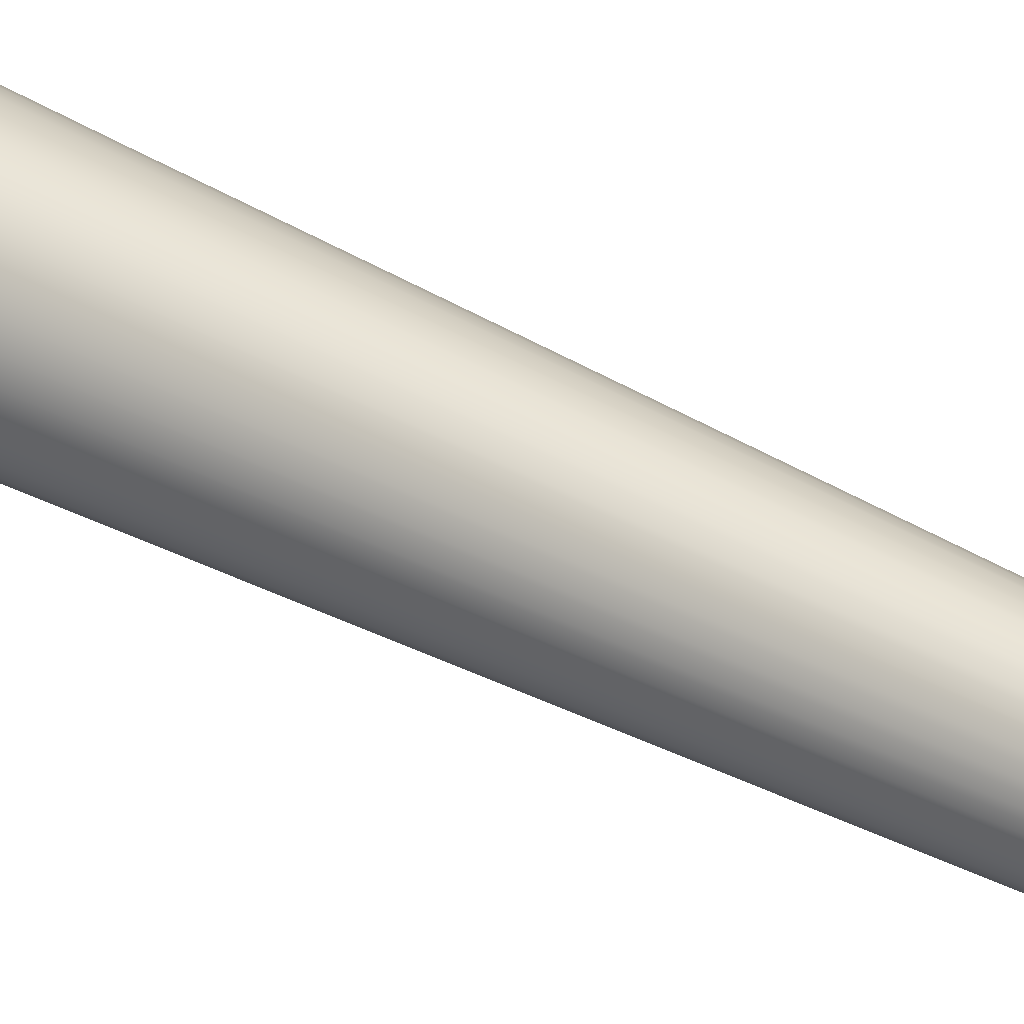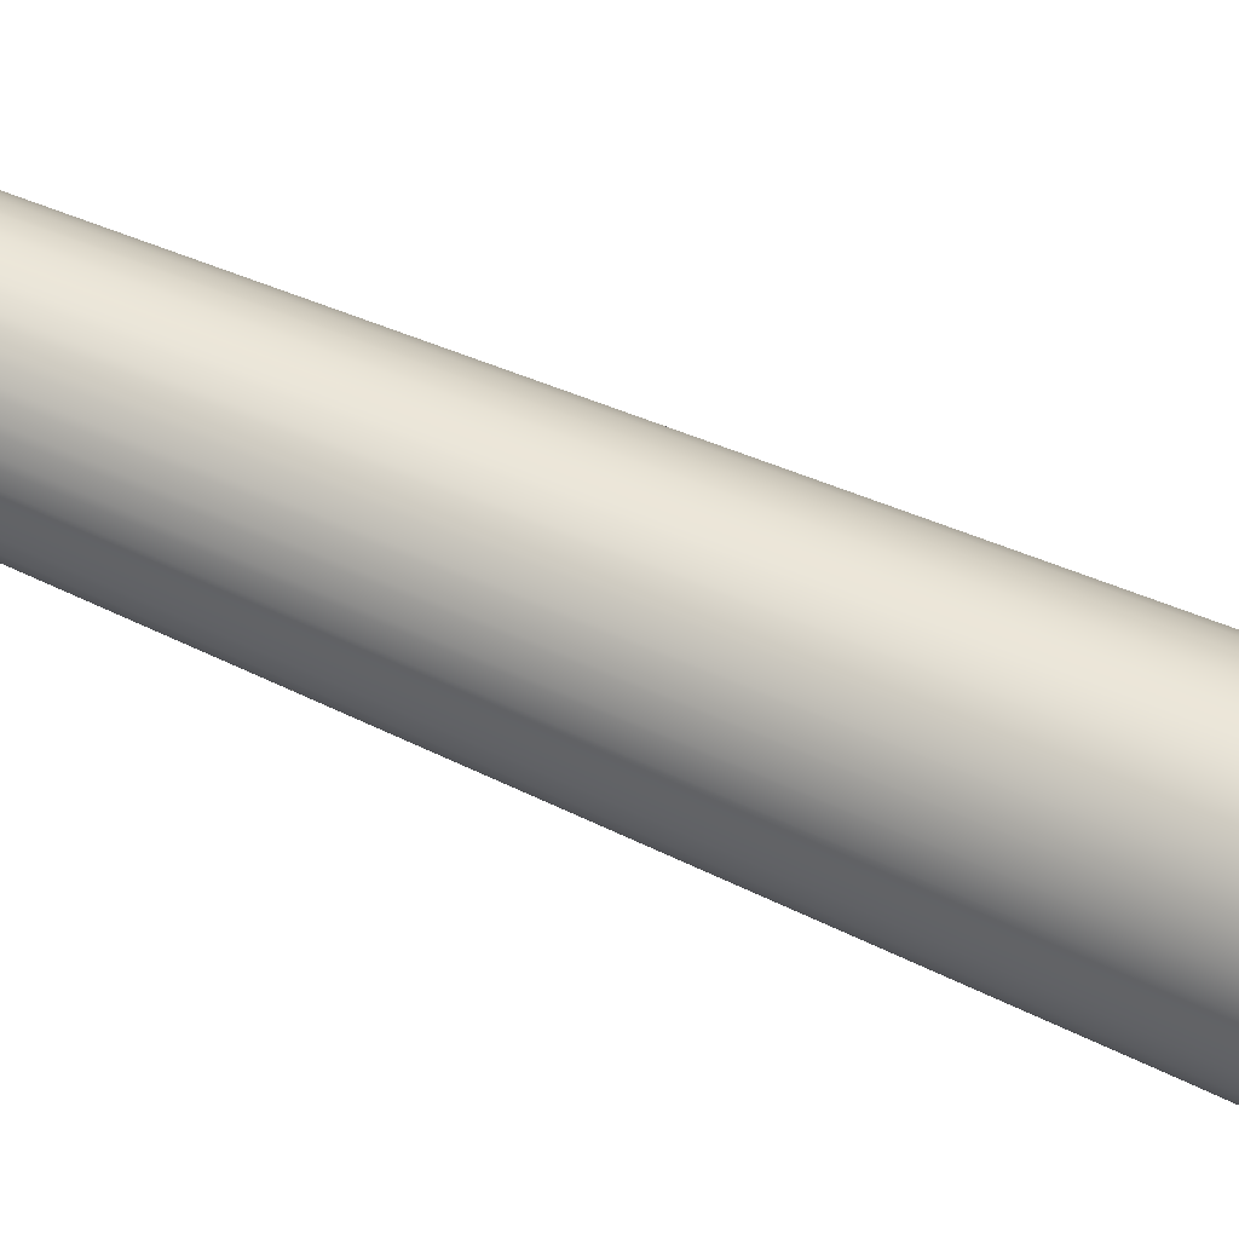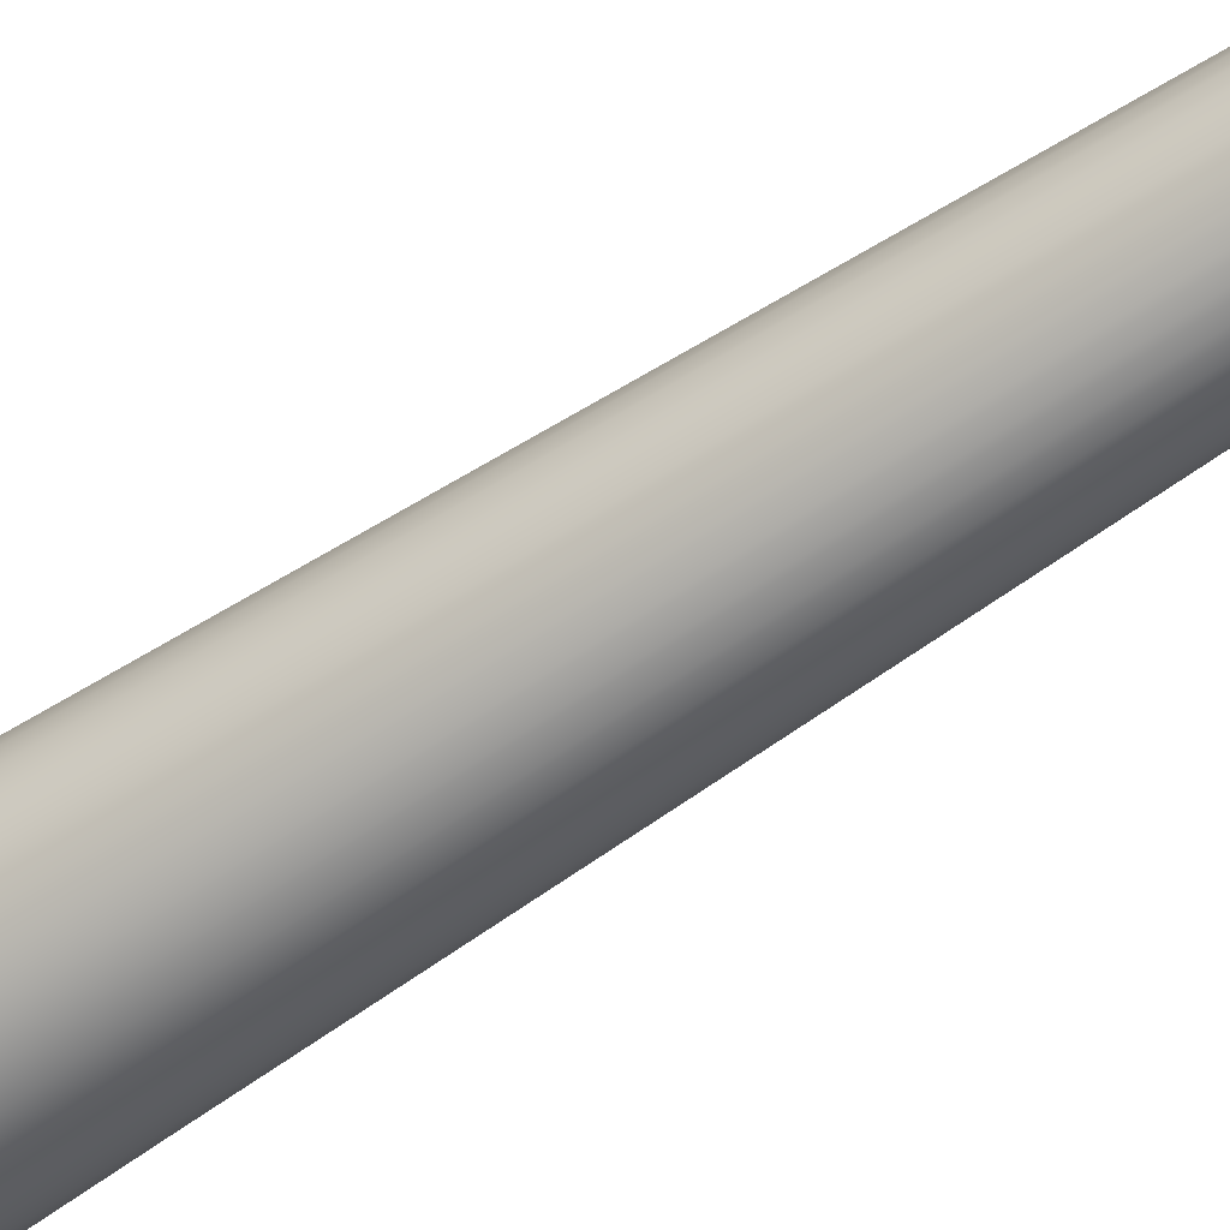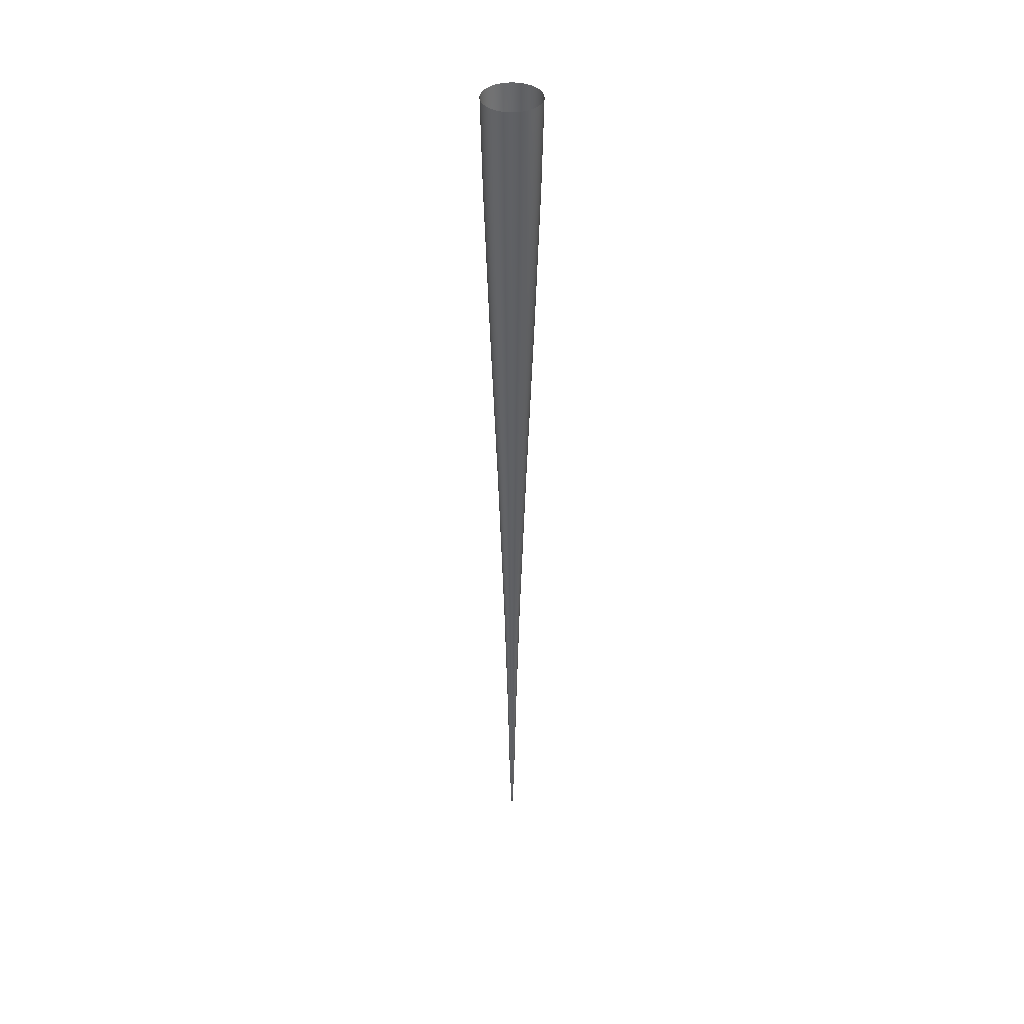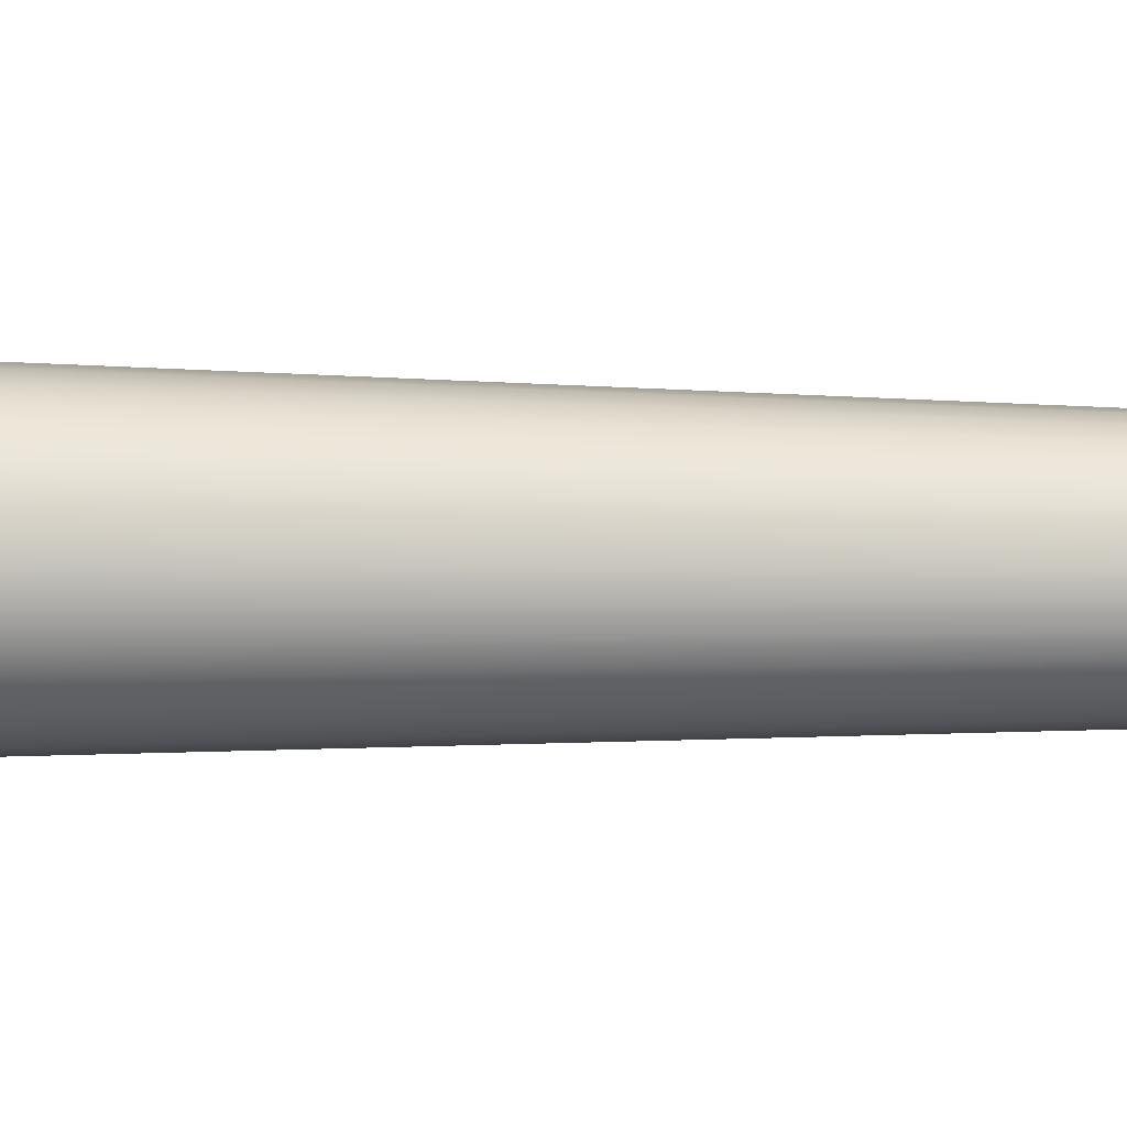
<metadata>
{"format":"obj","ext":"obj","renderer":"f3d","projection":"perspective","resolution":1024,"background":"white","views":[{"elev":37.6,"azim":125.8,"up":"+Y"},{"elev":57.6,"azim":-64.9,"up":"+Y"},{"elev":-56.5,"azim":125.9,"up":"+Y"},{"elev":40.0,"azim":2.0,"up":"+Z"},{"elev":15.4,"azim":91.8,"up":"+Y"}]}
</metadata>
<code>
v  0 0.0016 -1.402
v  0 -0.0004 -1.354
v  -0.0003 -0.0004 -1.354
v  -0.0007 -0.0003 -1.354
v  -0.0011 -0.0001 -1.354
v  -0.0013 0.0002 -1.354
v  -0.0016 0.0005 -1.354
v  -0.0018 0.0008 -1.354
v  -0.0019 0.0012 -1.354
v  -0.0019 0.0016 -1.354
v  -0.0019 0.0019 -1.354
v  -0.0018 0.0023 -1.354
v  -0.0016 0.0026 -1.354
v  -0.0013 0.0029 -1.354
v  -0.0011 0.0032 -1.354
v  -0.0007 0.0034 -1.354
v  -0.0003 0.0035 -1.354
v  0 0.0035 -1.354
v  0.0004 0.0035 -1.354
v  0.0008 0.0034 -1.354
v  0.0011 0.0032 -1.354
v  0.0014 0.0029 -1.354
v  0.0017 0.0026 -1.354
v  0.0019 0.0023 -1.354
v  0.002 0.0019 -1.354
v  0.002 0.0016 -1.354
v  0.002 0.0012 -1.354
v  0.0019 0.0008 -1.354
v  0.0017 0.0005 -1.354
v  0.0014 0.0002 -1.354
v  0.0011 -0.0001 -1.354
v  0.0008 -0.0003 -1.354
v  0.0004 -0.0004 -1.354
v  -0.0007 -0.0024 -1.292
v  0 -0.0024 -1.292
v  -0.0015 -0.0021 -1.292
v  -0.0022 -0.0018 -1.292
v  -0.0028 -0.0013 -1.292
v  -0.0033 -0.0007 -1.292
v  -0.0037 0 -1.292
v  -0.0039 0.0008 -1.292
v  -0.004 0.0016 -1.292
v  -0.0039 0.0023 -1.292
v  -0.0037 0.0031 -1.292
v  -0.0033 0.0038 -1.292
v  -0.0028 0.0044 -1.292
v  -0.0022 0.0049 -1.292
v  -0.0015 0.0053 -1.292
v  -0.0007 0.0055 -1.292
v  0 0.0056 -1.292
v  0.0008 0.0055 -1.292
v  0.0016 0.0053 -1.292
v  0.0023 0.0049 -1.292
v  0.0029 0.0044 -1.292
v  0.0034 0.0038 -1.292
v  0.0037 0.0031 -1.292
v  0.004 0.0023 -1.292
v  0.004 0.0016 -1.292
v  0.004 0.0008 -1.292
v  0.0037 0 -1.292
v  0.0034 -0.0007 -1.292
v  0.0029 -0.0013 -1.292
v  0.0023 -0.0018 -1.292
v  0.0016 -0.0021 -1.292
v  0.0008 -0.0024 -1.292
v  -0.0013 -0.0053 -1.136
v  0 -0.0054 -1.136
v  -0.0026 -0.0049 -1.136
v  -0.0038 -0.0042 -1.136
v  -0.0049 -0.0034 -1.136
v  -0.0058 -0.0023 -1.136
v  -0.0064 -0.0011 -1.136
v  -0.0068 0.0002 -1.136
v  -0.0069 0.0016 -1.136
v  -0.0068 0.0029 -1.136
v  -0.0064 0.0042 -1.136
v  -0.0058 0.0054 -1.136
v  -0.0049 0.0065 -1.136
v  -0.0038 0.0074 -1.136
v  -0.0026 0.008 -1.136
v  -0.0013 0.0084 -1.136
v  0 0.0085 -1.136
v  0.0014 0.0084 -1.136
v  0.0027 0.008 -1.136
v  0.0039 0.0074 -1.136
v  0.005 0.0065 -1.136
v  0.0058 0.0054 -1.136
v  0.0065 0.0042 -1.136
v  0.0069 0.0029 -1.136
v  0.007 0.0016 -1.136
v  0.0069 0.0002 -1.136
v  0.0065 -0.0011 -1.136
v  0.0058 -0.0023 -1.136
v  0.005 -0.0034 -1.136
v  0.0039 -0.0042 -1.136
v  0.0027 -0.0049 -1.136
v  0.0014 -0.0053 -1.136
v  -0.0024 -0.0108 -0.9077
v  0 -0.011 -0.9077
v  -0.0048 -0.0101 -0.9077
v  -0.007 -0.0089 -0.9077
v  -0.0089 -0.0074 -0.9077
v  -0.0104 -0.0054 -0.9077
v  -0.0116 -0.0033 -0.9077
v  -0.0123 -0.0009 -0.9077
v  -0.0126 0.0016 -0.9077
v  -0.0123 0.004 -0.9077
v  -0.0116 0.0064 -0.9077
v  -0.0104 0.0086 -0.9077
v  -0.0089 0.0105 -0.9077
v  -0.007 0.012 -0.9077
v  -0.0048 0.0132 -0.9077
v  -0.0024 0.0139 -0.9077
v  0 0.0142 -0.9077
v  0.0025 0.0139 -0.9077
v  0.0049 0.0132 -0.9077
v  0.007 0.012 -0.9077
v  0.0089 0.0105 -0.9077
v  0.0105 0.0086 -0.9077
v  0.0117 0.0064 -0.9077
v  0.0124 0.004 -0.9077
v  0.0126 0.0016 -0.9077
v  0.0124 -0.0009 -0.9077
v  0.0117 -0.0033 -0.9077
v  0.0105 -0.0054 -0.9077
v  0.0089 -0.0074 -0.9077
v  0.007 -0.0089 -0.9077
v  0.0049 -0.0101 -0.9077
v  0.0025 -0.0108 -0.9077
v  -0.0042 -0.0197 -0.6334
v  0 -0.0201 -0.6334
v  -0.0083 -0.0185 -0.6334
v  -0.012 -0.0165 -0.6334
v  -0.0153 -0.0138 -0.6334
v  -0.018 -0.0105 -0.6334
v  -0.02 -0.0067 -0.6334
v  -0.0212 -0.0027 -0.6334
v  -0.0216 0.0016 -0.6334
v  -0.0212 0.0058 -0.6334
v  -0.02 0.0099 -0.6334
v  -0.018 0.0136 -0.6334
v  -0.0153 0.0169 -0.6334
v  -0.012 0.0196 -0.6334
v  -0.0083 0.0216 -0.6334
v  -0.0042 0.0228 -0.6334
v  0 0.0232 -0.6334
v  0.0043 0.0228 -0.6334
v  0.0083 0.0216 -0.6334
v  0.0121 0.0196 -0.6334
v  0.0154 0.0169 -0.6334
v  0.0181 0.0136 -0.6334
v  0.0201 0.0099 -0.6334
v  0.0213 0.0058 -0.6334
v  0.0217 0.0016 -0.6334
v  0.0213 -0.0027 -0.6334
v  0.0201 -0.0067 -0.6334
v  0.0181 -0.0105 -0.6334
v  0.0154 -0.0138 -0.6334
v  0.0121 -0.0165 -0.6334
v  0.0083 -0.0185 -0.6334
v  0.0043 -0.0197 -0.6334
v  -0.0062 -0.0297 -0.3588
v  0 -0.0303 -0.3588
v  -0.0122 -0.0279 -0.3588
v  -0.0177 -0.0249 -0.3588
v  -0.0225 -0.021 -0.3588
v  -0.0265 -0.0162 -0.3588
v  -0.0294 -0.0106 -0.3588
v  -0.0312 -0.0047 -0.3588
v  -0.0318 0.0016 -0.3588
v  -0.0312 0.0078 -0.3588
v  -0.0294 0.0138 -0.3588
v  -0.0265 0.0193 -0.3588
v  -0.0225 0.0241 -0.3588
v  -0.0177 0.0281 -0.3588
v  -0.0122 0.031 -0.3588
v  -0.0062 0.0328 -0.3588
v  0 0.0334 -0.3588
v  0.0063 0.0328 -0.3588
v  0.0122 0.031 -0.3588
v  0.0177 0.0281 -0.3588
v  0.0226 0.0241 -0.3588
v  0.0265 0.0193 -0.3588
v  0.0295 0.0138 -0.3588
v  0.0313 0.0078 -0.3588
v  0.0319 0.0016 -0.3588
v  0.0313 -0.0047 -0.3588
v  0.0295 -0.0106 -0.3588
v  0.0265 -0.0162 -0.3588
v  0.0226 -0.021 -0.3588
v  0.0177 -0.0249 -0.3588
v  0.0122 -0.0279 -0.3588
v  0.0063 -0.0297 -0.3588
v  -0.0076 -0.0369 -0.1347
v  0 -0.0377 -0.1347
v  -0.015 -0.0347 -0.1347
v  -0.0218 -0.0311 -0.1347
v  -0.0277 -0.0262 -0.1347
v  -0.0326 -0.0202 -0.1347
v  -0.0362 -0.0135 -0.1347
v  -0.0384 -0.0061 -0.1347
v  -0.0392 0.0016 -0.1347
v  -0.0384 0.0092 -0.1347
v  -0.0362 0.0166 -0.1347
v  -0.0326 0.0234 -0.1347
v  -0.0277 0.0293 -0.1347
v  -0.0218 0.0342 -0.1347
v  -0.015 0.0378 -0.1347
v  -0.0076 0.04 -0.1347
v  0 0.0408 -0.1347
v  0.0077 0.04 -0.1347
v  0.0151 0.0378 -0.1347
v  0.0218 0.0342 -0.1347
v  0.0278 0.0293 -0.1347
v  0.0327 0.0234 -0.1347
v  0.0363 0.0166 -0.1347
v  0.0385 0.0092 -0.1347
v  0.0393 0.0016 -0.1347
v  0.0385 -0.0061 -0.1347
v  0.0363 -0.0135 -0.1347
v  0.0327 -0.0202 -0.1347
v  0.0278 -0.0262 -0.1347
v  0.0218 -0.0311 -0.1347
v  0.0151 -0.0347 -0.1347
v  0.0077 -0.0369 -0.1347
v  -0.0082 -0.0398 -0.0001
v  0 -0.0406 -0.0001
v  -0.0161 -0.0374 -0.0001
v  -0.0234 -0.0335 -0.0001
v  -0.0298 -0.0283 -0.0001
v  -0.035 -0.0219 -0.0001
v  -0.0389 -0.0146 -0.0001
v  -0.0414 -0.0067 -0.0001
v  -0.0422 0.0016 -0.0001
v  -0.0414 0.0098 -0.0001
v  -0.0389 0.0177 -0.0001
v  -0.035 0.025 -0.0001
v  -0.0298 0.0314 -0.0001
v  -0.0234 0.0366 -0.0001
v  -0.0161 0.0405 -0.0001
v  -0.0082 0.0429 -0.0001
v  0 0.0438 -0.0001
v  0.0083 0.0429 -0.0001
v  0.0162 0.0405 -0.0001
v  0.0235 0.0366 -0.0001
v  0.0299 0.0314 -0.0001
v  0.0351 0.025 -0.0001
v  0.039 0.0177 -0.0001
v  0.0414 0.0098 -0.0001
v  0.0422 0.0016 -0.0001
v  0.0414 -0.0067 -0.0001
v  0.039 -0.0146 -0.0001
v  0.0351 -0.0219 -0.0001
v  0.0299 -0.0283 -0.0001
v  0.0235 -0.0335 -0.0001
v  0.0162 -0.0374 -0.0001
v  0.0083 -0.0398 -0.0001
o Thrust
g Thrust
f 1 2 3
f 1 3 4
f 1 4 5
f 1 5 6
f 1 6 7
f 1 7 8
f 1 8 9
f 1 9 10
f 1 10 11
f 1 11 12
f 1 12 13
f 1 13 14
f 1 14 15
f 1 15 16
f 1 16 17
f 1 17 18
f 1 18 19
f 1 19 20
f 1 20 21
f 1 21 22
f 1 22 23
f 1 23 24
f 1 24 25
f 1 25 26
f 1 26 27
f 1 27 28
f 1 28 29
f 1 29 30
f 1 30 31
f 1 31 32
f 1 32 33
f 1 33 2
f 34 3 2 35
f 36 4 3 34
f 37 5 4 36
f 38 6 5 37
f 39 7 6 38
f 40 8 7 39
f 41 9 8 40
f 42 10 9 41
f 43 11 10 42
f 44 12 11 43
f 45 13 12 44
f 46 14 13 45
f 47 15 14 46
f 48 16 15 47
f 49 17 16 48
f 50 18 17 49
f 51 19 18 50
f 52 20 19 51
f 53 21 20 52
f 54 22 21 53
f 55 23 22 54
f 56 24 23 55
f 57 25 24 56
f 58 26 25 57
f 59 27 26 58
f 60 28 27 59
f 61 29 28 60
f 62 30 29 61
f 63 31 30 62
f 64 32 31 63
f 65 33 32 64
f 35 2 33 65
f 66 34 35 67
f 68 36 34 66
f 69 37 36 68
f 70 38 37 69
f 71 39 38 70
f 72 40 39 71
f 73 41 40 72
f 74 42 41 73
f 75 43 42 74
f 76 44 43 75
f 77 45 44 76
f 78 46 45 77
f 79 47 46 78
f 80 48 47 79
f 81 49 48 80
f 82 50 49 81
f 83 51 50 82
f 84 52 51 83
f 85 53 52 84
f 86 54 53 85
f 87 55 54 86
f 88 56 55 87
f 89 57 56 88
f 90 58 57 89
f 91 59 58 90
f 92 60 59 91
f 93 61 60 92
f 94 62 61 93
f 95 63 62 94
f 96 64 63 95
f 97 65 64 96
f 67 35 65 97
f 98 66 67 99
f 100 68 66 98
f 101 69 68 100
f 102 70 69 101
f 103 71 70 102
f 104 72 71 103
f 105 73 72 104
f 106 74 73 105
f 107 75 74 106
f 108 76 75 107
f 109 77 76 108
f 110 78 77 109
f 111 79 78 110
f 112 80 79 111
f 113 81 80 112
f 114 82 81 113
f 115 83 82 114
f 116 84 83 115
f 117 85 84 116
f 118 86 85 117
f 119 87 86 118
f 120 88 87 119
f 121 89 88 120
f 122 90 89 121
f 123 91 90 122
f 124 92 91 123
f 125 93 92 124
f 126 94 93 125
f 127 95 94 126
f 128 96 95 127
f 129 97 96 128
f 99 67 97 129
f 130 98 99 131
f 132 100 98 130
f 133 101 100 132
f 134 102 101 133
f 135 103 102 134
f 136 104 103 135
f 137 105 104 136
f 138 106 105 137
f 139 107 106 138
f 140 108 107 139
f 141 109 108 140
f 142 110 109 141
f 143 111 110 142
f 144 112 111 143
f 145 113 112 144
f 146 114 113 145
f 147 115 114 146
f 148 116 115 147
f 149 117 116 148
f 150 118 117 149
f 151 119 118 150
f 152 120 119 151
f 153 121 120 152
f 154 122 121 153
f 155 123 122 154
f 156 124 123 155
f 157 125 124 156
f 158 126 125 157
f 159 127 126 158
f 160 128 127 159
f 161 129 128 160
f 131 99 129 161
f 162 130 131 163
f 164 132 130 162
f 165 133 132 164
f 166 134 133 165
f 167 135 134 166
f 168 136 135 167
f 169 137 136 168
f 170 138 137 169
f 171 139 138 170
f 172 140 139 171
f 173 141 140 172
f 174 142 141 173
f 175 143 142 174
f 176 144 143 175
f 177 145 144 176
f 178 146 145 177
f 179 147 146 178
f 180 148 147 179
f 181 149 148 180
f 182 150 149 181
f 183 151 150 182
f 184 152 151 183
f 185 153 152 184
f 186 154 153 185
f 187 155 154 186
f 188 156 155 187
f 189 157 156 188
f 190 158 157 189
f 191 159 158 190
f 192 160 159 191
f 193 161 160 192
f 163 131 161 193
f 194 162 163 195
f 196 164 162 194
f 197 165 164 196
f 198 166 165 197
f 199 167 166 198
f 200 168 167 199
f 201 169 168 200
f 202 170 169 201
f 203 171 170 202
f 204 172 171 203
f 205 173 172 204
f 206 174 173 205
f 207 175 174 206
f 208 176 175 207
f 209 177 176 208
f 210 178 177 209
f 211 179 178 210
f 212 180 179 211
f 213 181 180 212
f 214 182 181 213
f 215 183 182 214
f 216 184 183 215
f 217 185 184 216
f 218 186 185 217
f 219 187 186 218
f 220 188 187 219
f 221 189 188 220
f 222 190 189 221
f 223 191 190 222
f 224 192 191 223
f 225 193 192 224
f 195 163 193 225
f 226 194 195 227
f 228 196 194 226
f 229 197 196 228
f 230 198 197 229
f 231 199 198 230
f 232 200 199 231
f 233 201 200 232
f 234 202 201 233
f 235 203 202 234
f 236 204 203 235
f 237 205 204 236
f 238 206 205 237
f 239 207 206 238
f 240 208 207 239
f 241 209 208 240
f 242 210 209 241
f 243 211 210 242
f 244 212 211 243
f 245 213 212 244
f 246 214 213 245
f 247 215 214 246
f 248 216 215 247
f 249 217 216 248
f 250 218 217 249
f 251 219 218 250
f 252 220 219 251
f 253 221 220 252
f 254 222 221 253
f 255 223 222 254
f 256 224 223 255
f 257 225 224 256
f 227 195 225 257

</code>
